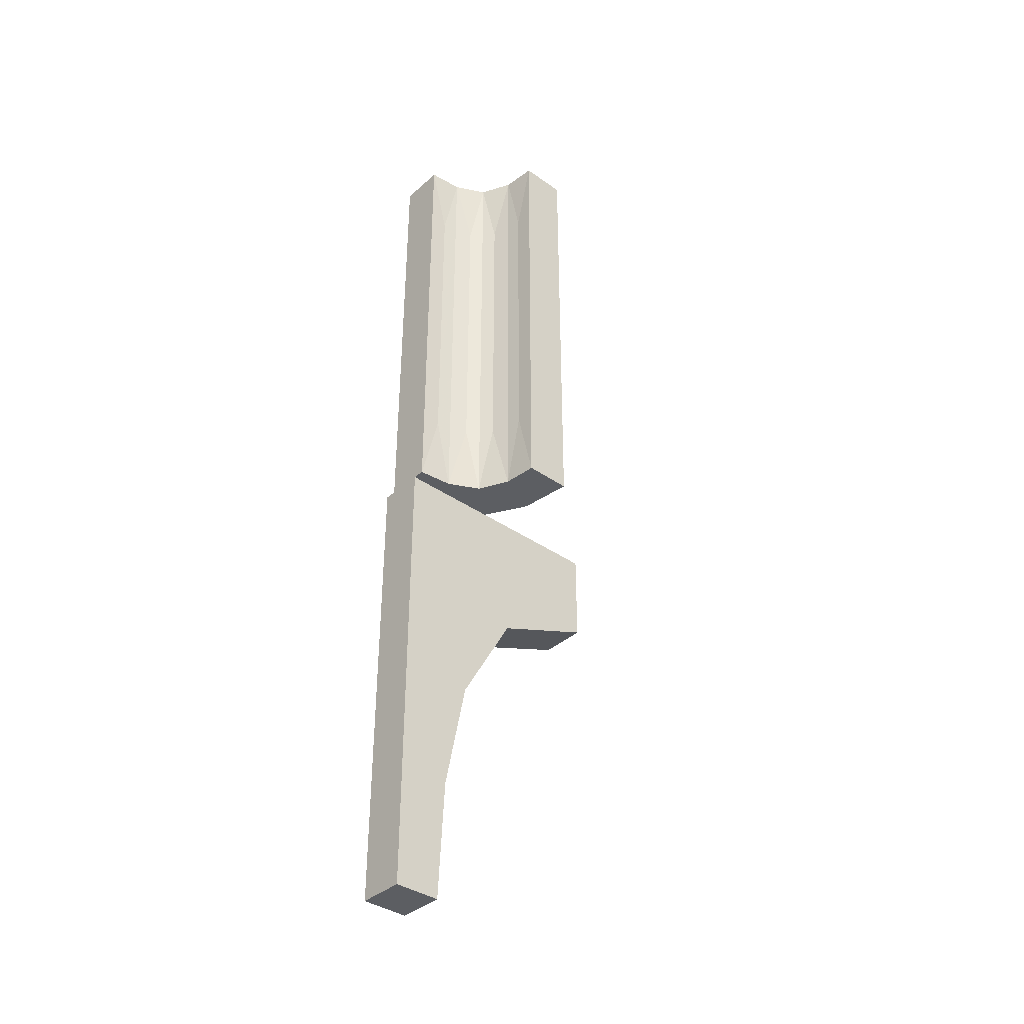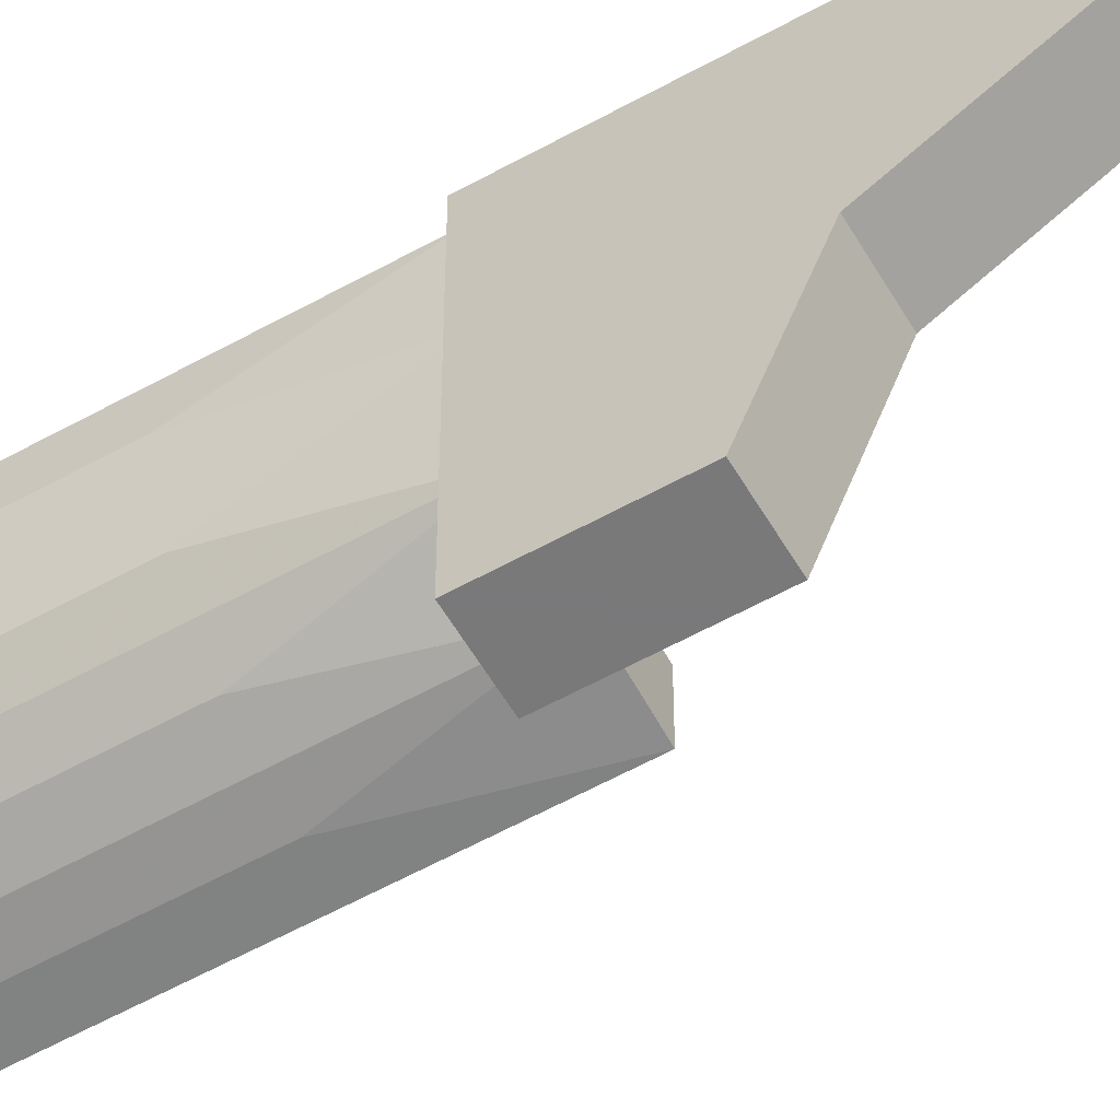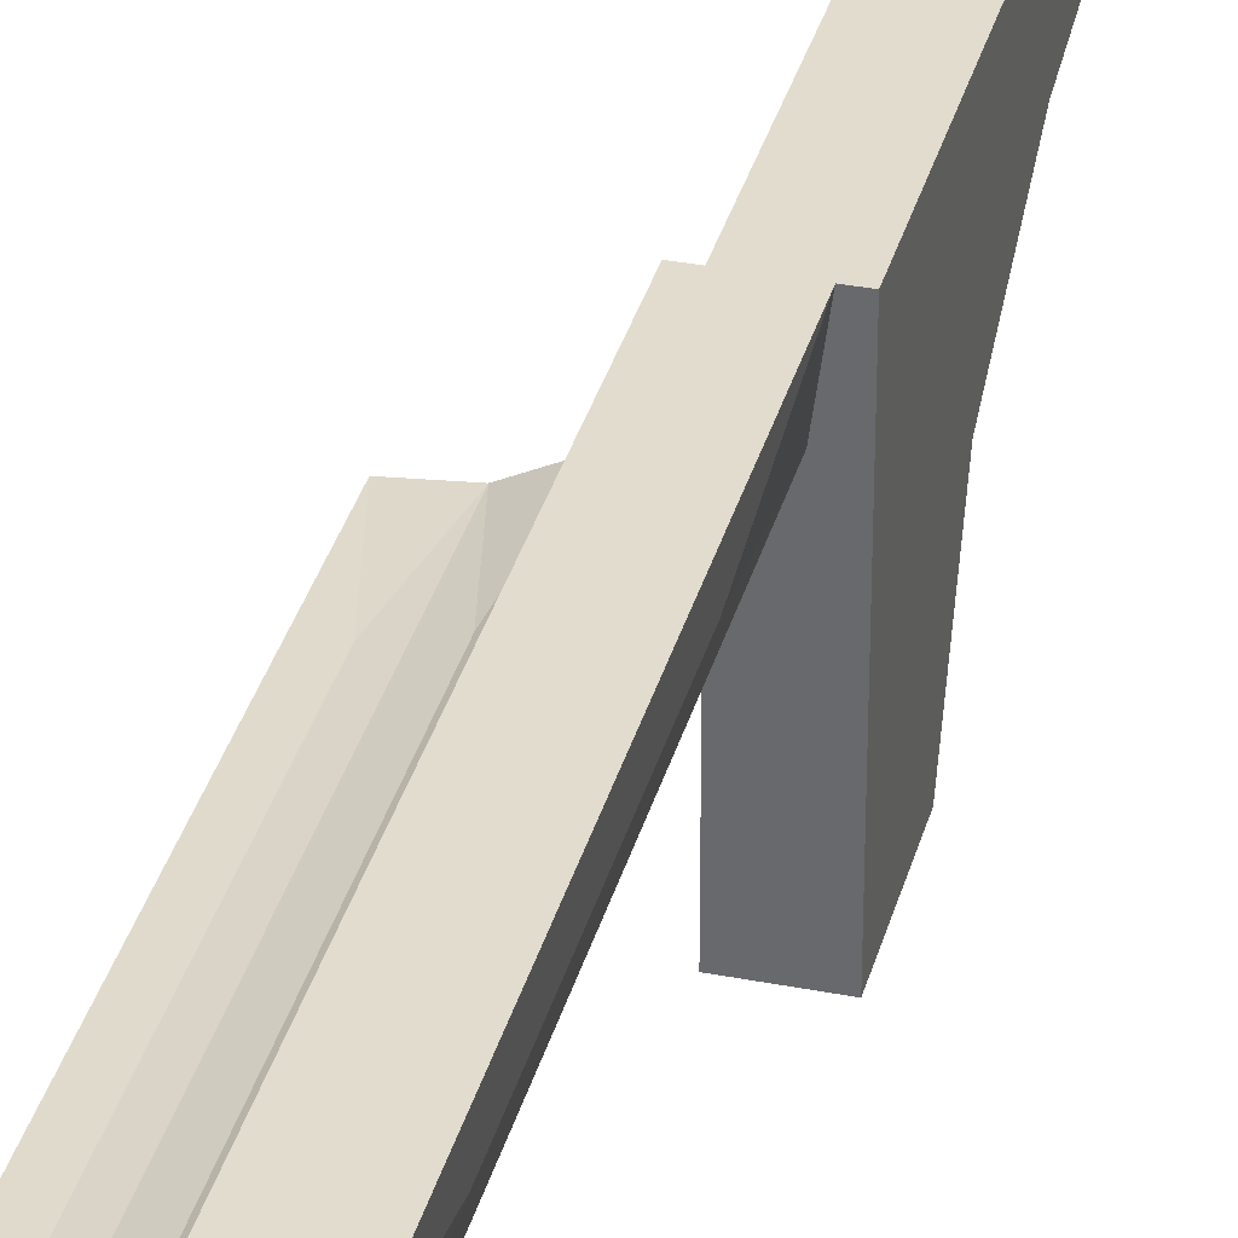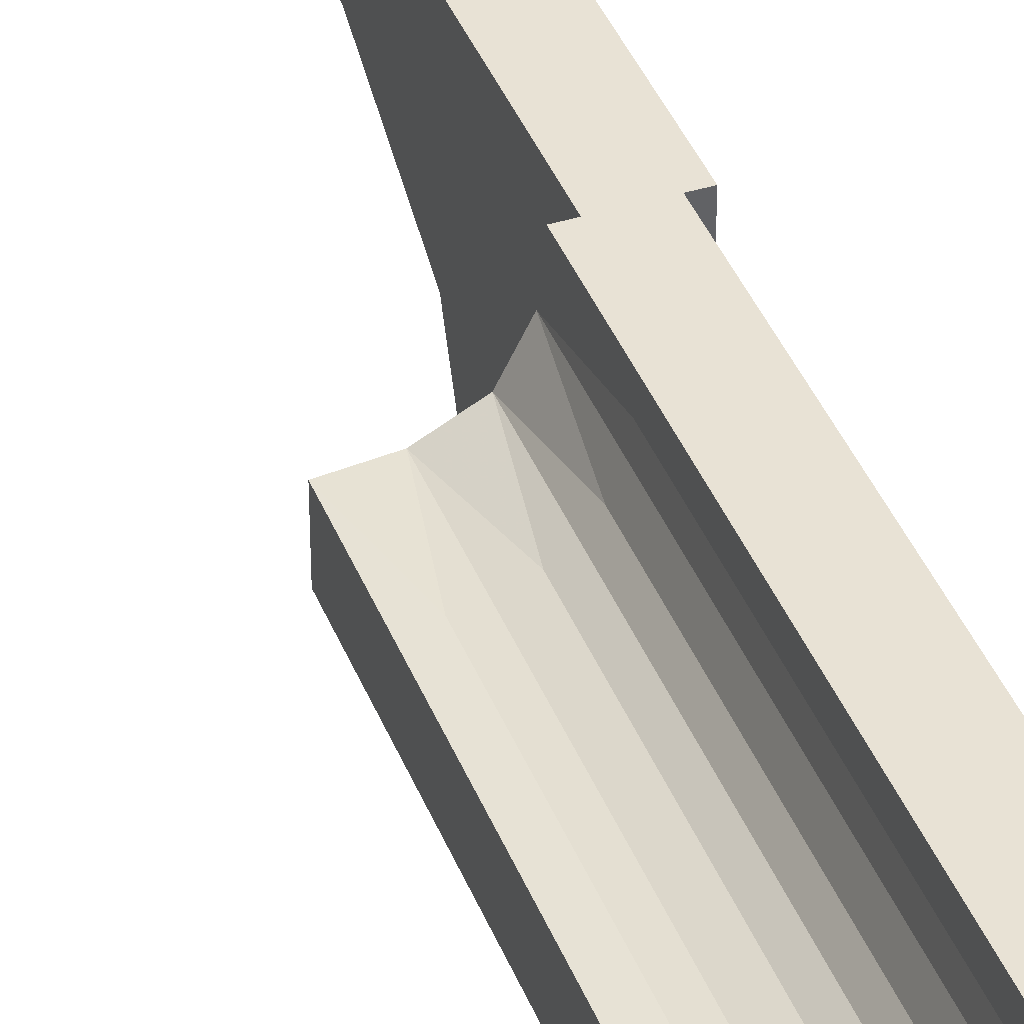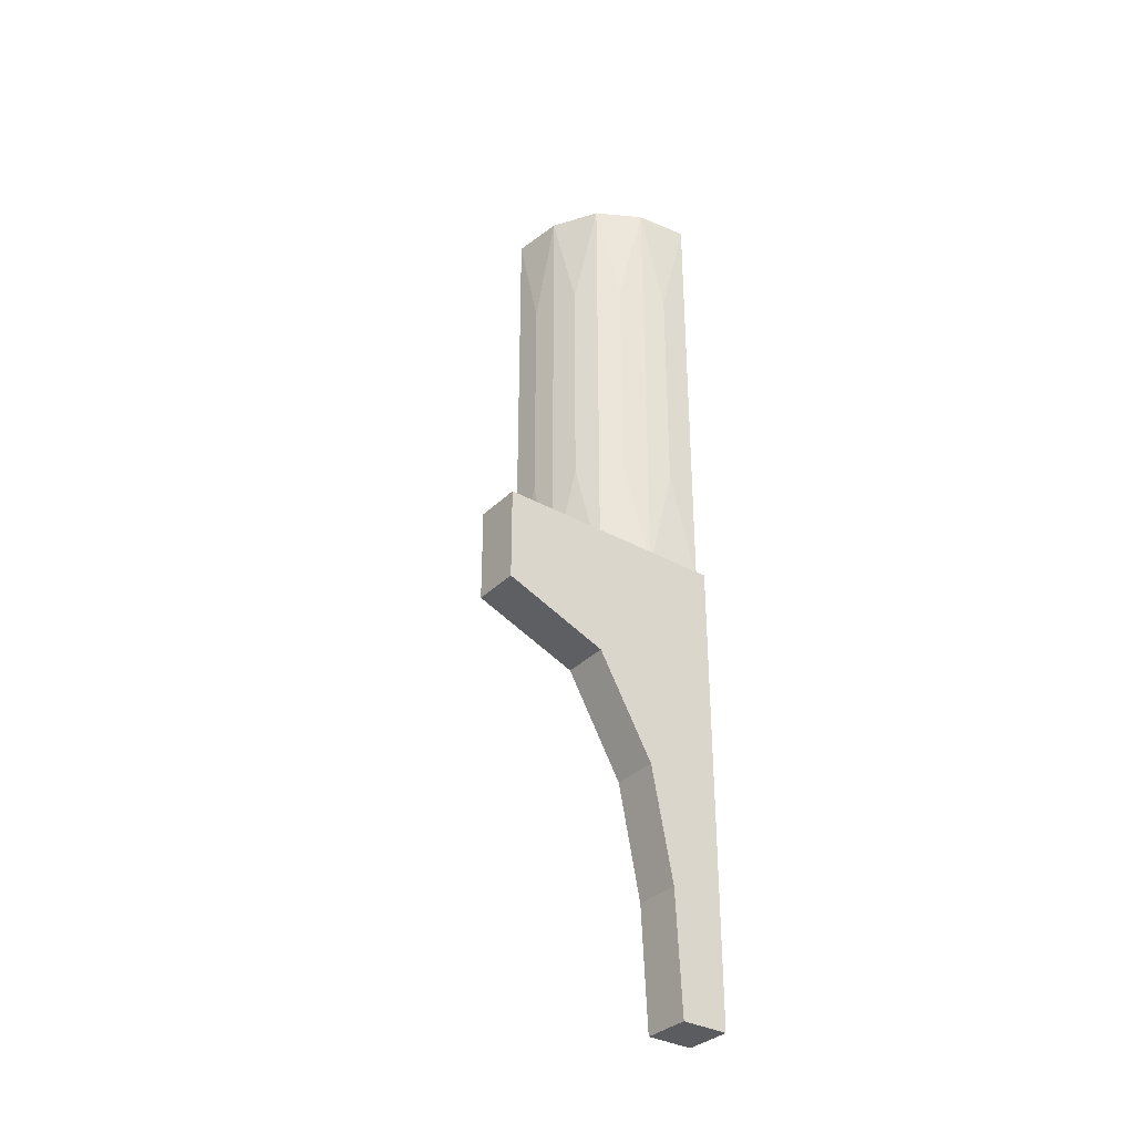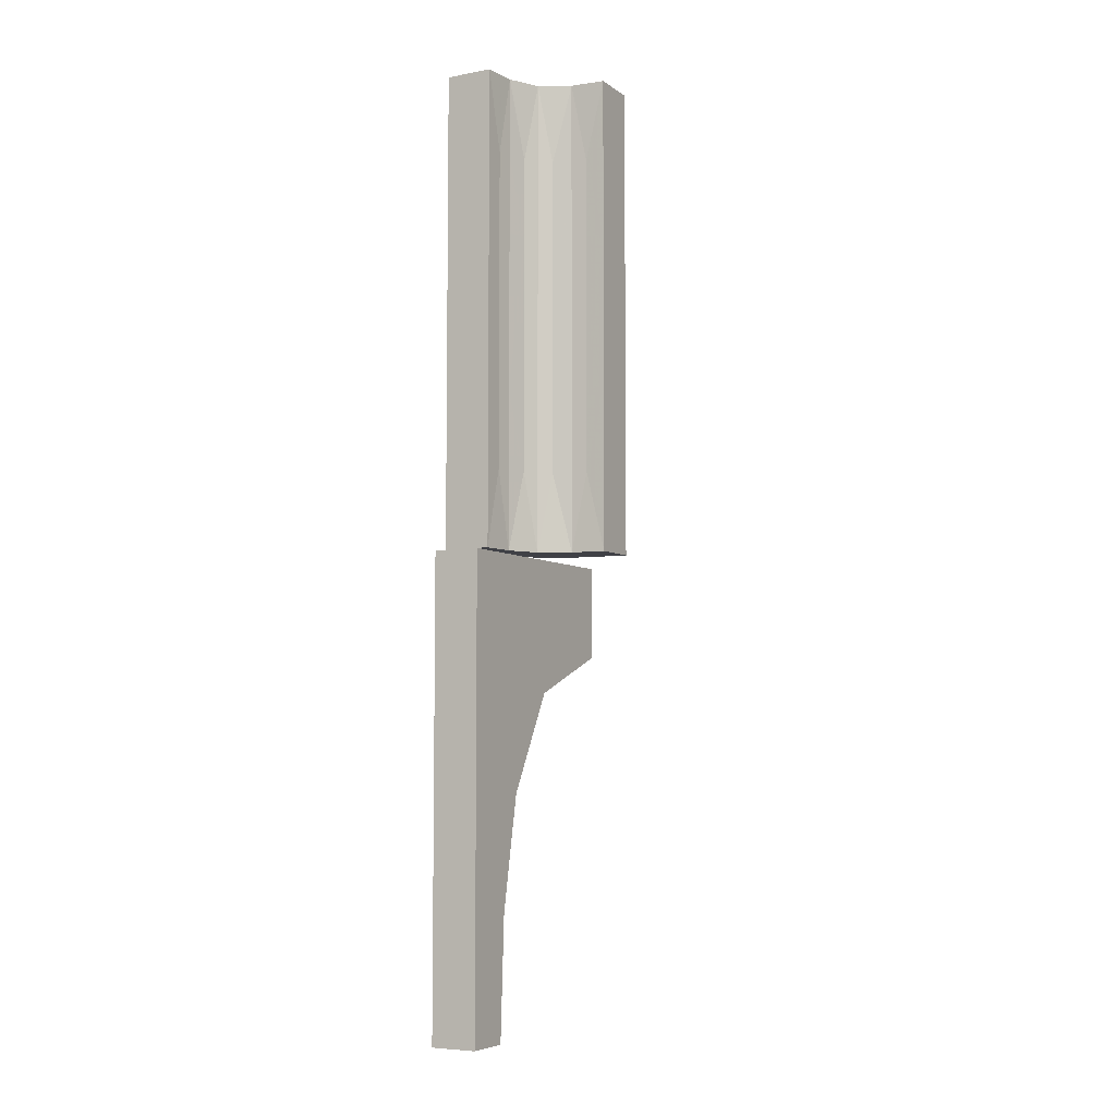
<metadata>
{"format":"obj","ext":"obj","renderer":"f3d","projection":"perspective","resolution":1024,"background":"white","views":[{"elev":-37.8,"azim":-131.7,"up":"+Z"},{"elev":-57.8,"azim":120.0,"up":"+Y"},{"elev":34.7,"azim":14.6,"up":"+Y"},{"elev":40.9,"azim":-20.6,"up":"+Y"},{"elev":-33.7,"azim":52.7,"up":"+Z"},{"elev":-6.0,"azim":-151.2,"up":"+Z"}]}
</metadata>
<code>
v -0.2 0 0
v -0.2 0 -0.2
v -0.2 0.4 -1
v -0.2 0.3394 -0.4985
v -0.2 0.2195 -0.2862
v -0.2 0.5 0
v -0.2 0.5 -1
v -0.2 0.3874 -0.7408
v -0.2287 0.4399 0.25
v -0.2287 0.4399 0.5
v -0.2287 0.4399 0.75
v -0.3321 0.4278 0
v -0.3321 0.4278 1
v -0.3321 0.4278 0.1667
v -0.3321 0.4278 0.3333
v -0.3321 0.4278 0.6667
v -0.3321 0.4278 0.8333
v -0.2617 0.3359 0.25
v -0.2617 0.3359 0.5
v -0.2617 0.3359 0.75
v -0.4403 0.2286 0.25
v -0.4403 0.2286 0.5
v -0.4403 0.2286 0.75
v -0.3269 0.4602 0.1667
v -0.3269 0.4602 0.3333
v -0.3269 0.4602 0.6667
v -0.3269 0.4602 0.8333
v -0.2398 0.3871 0
v -0.2398 0.3871 1
v -0.2398 0.3871 0.25
v -0.2398 0.3871 0.5
v -0.2398 0.3871 0.75
v -0.225 0.5 0
v -0.225 0.5 1
v -0.225 0.5 0.5
v -0.3458 0.3899 0.1667
v -0.3458 0.3899 0.3333
v -0.3458 0.3899 0.6667
v -0.3458 0.3899 0.8333
v -0.4603 0.3269 0.1667
v -0.4603 0.3269 0.3333
v -0.4603 0.3269 0.6667
v -0.4603 0.3269 0.8333
v -0.5 0.325 0
v -0.5 0.325 1
v -0.5 0.325 0.3333
v -0.5 0.325 0.6667
v -0.5 0.225 0
v -0.5 0.225 1
v -0.5 0.225 0.5
v -0.3 0 0
v -0.3 0 -0.2
v -0.3 0.4 -1
v -0.3 0.3394 -0.4985
v -0.3 0.2195 -0.2862
v -0.3 0.5 0
v -0.3 0.5 -1
v -0.3 0.3874 -0.7408
v -0.388 0.2396 0
v -0.388 0.2396 1
v -0.388 0.2396 0.25
v -0.388 0.2396 0.5
v -0.388 0.2396 0.75
v -0.3645 0.3645 0
v -0.3645 0.3645 1
v -0.3645 0.3645 0.25
v -0.3645 0.3645 0.5
v -0.3645 0.3645 0.75
v -0.2932 0.2943 0
v -0.2932 0.2943 1
v -0.2932 0.2943 0.25
v -0.2932 0.2943 0.5
v -0.2932 0.2943 0.75
v -0.39 0.3458 0.1667
v -0.39 0.3458 0.3333
v -0.39 0.3458 0.6667
v -0.39 0.3458 0.8333
v -0.428 0.3321 0
v -0.428 0.3321 1
v -0.428 0.3321 0.1667
v -0.428 0.3321 0.3333
v -0.428 0.3321 0.6667
v -0.428 0.3321 0.8333
v -0.325 0.5 0
v -0.325 0.5 1
v -0.325 0.5 0.3333
v -0.325 0.5 0.6667
v -0.3355 0.2619 0.25
v -0.3355 0.2619 0.5
v -0.3355 0.2619 0.75
f 1 6 5
f 4 5 6
f 5 2 1
f 8 7 3
f 8 4 6
f 7 8 6
f 5 55 52
f 55 5 4
f 3 53 58
f 8 58 54
f 51 1 2
f 56 6 1
f 57 7 6
f 53 3 7
f 51 55 56
f 54 56 55
f 55 51 52
f 58 53 57
f 58 56 54
f 57 56 58
f 5 52 2
f 55 4 54
f 3 58 8
f 8 54 4
f 51 2 52
f 56 1 51
f 57 6 56
f 53 7 57
f 78 59 48
f 48 44 78
f 59 78 64
f 64 69 59
f 64 12 28
f 84 33 12
f 28 12 33
f 69 64 28
f 31 30 9
f 32 31 10
f 72 71 18
f 19 18 30
f 20 19 31
f 73 72 19
f 62 61 88
f 89 88 71
f 90 89 72
f 63 62 89
f 22 21 61
f 23 22 62
f 9 28 33
f 30 28 9
f 35 9 33
f 30 18 28
f 28 18 69
f 71 88 69
f 11 35 34
f 9 35 10
f 10 35 11
f 29 32 11
f 70 73 20
f 32 29 20
f 34 29 11
f 61 59 88
f 69 88 59
f 21 59 61
f 50 48 21
f 59 21 48
f 23 50 22
f 21 22 50
f 70 90 73
f 60 90 70
f 60 23 63
f 23 60 49
f 49 50 23
f 90 60 63
f 86 35 33
f 35 86 87
f 35 87 34
f 15 14 36
f 17 16 38
f 25 24 14
f 27 26 16
f 36 64 66
f 14 12 36
f 64 36 12
f 24 12 14
f 37 36 66
f 38 67 68
f 39 68 65
f 67 38 37
f 38 16 15
f 68 39 38
f 37 66 67
f 13 17 39
f 16 26 25
f 25 86 24
f 84 24 86
f 84 12 24
f 86 25 26
f 27 17 13
f 85 87 27
f 26 27 87
f 13 85 27
f 81 80 40
f 83 82 42
f 75 74 80
f 77 76 82
f 40 44 46
f 80 78 40
f 44 40 78
f 74 78 80
f 41 40 46
f 43 47 45
f 47 42 41
f 42 82 81
f 47 43 42
f 79 43 45
f 82 76 75
f 66 74 75
f 74 66 64
f 75 67 66
f 64 78 74
f 67 75 76
f 77 83 79
f 43 79 83
f 65 68 77
f 76 77 68
f 79 65 77
f 68 67 76
f 50 46 48
f 49 45 47
f 50 47 46
f 79 49 60
f 49 79 45
f 60 65 79
f 65 60 70
f 65 29 13
f 85 13 34
f 29 34 13
f 70 29 65
f 31 9 10
f 32 10 11
f 72 18 19
f 19 30 31
f 20 31 32
f 73 19 20
f 62 88 89
f 89 71 72
f 90 72 73
f 63 89 90
f 22 61 62
f 23 62 63
f 18 71 69
f 70 20 29
f 86 33 84
f 87 85 34
f 15 36 37
f 17 38 39
f 25 14 15
f 27 16 17
f 38 15 37
f 13 39 65
f 16 25 15
f 86 26 87
f 81 40 41
f 83 42 43
f 75 80 81
f 77 82 83
f 47 41 46
f 42 81 41
f 82 75 81
f 46 44 48
f 49 47 50

</code>
